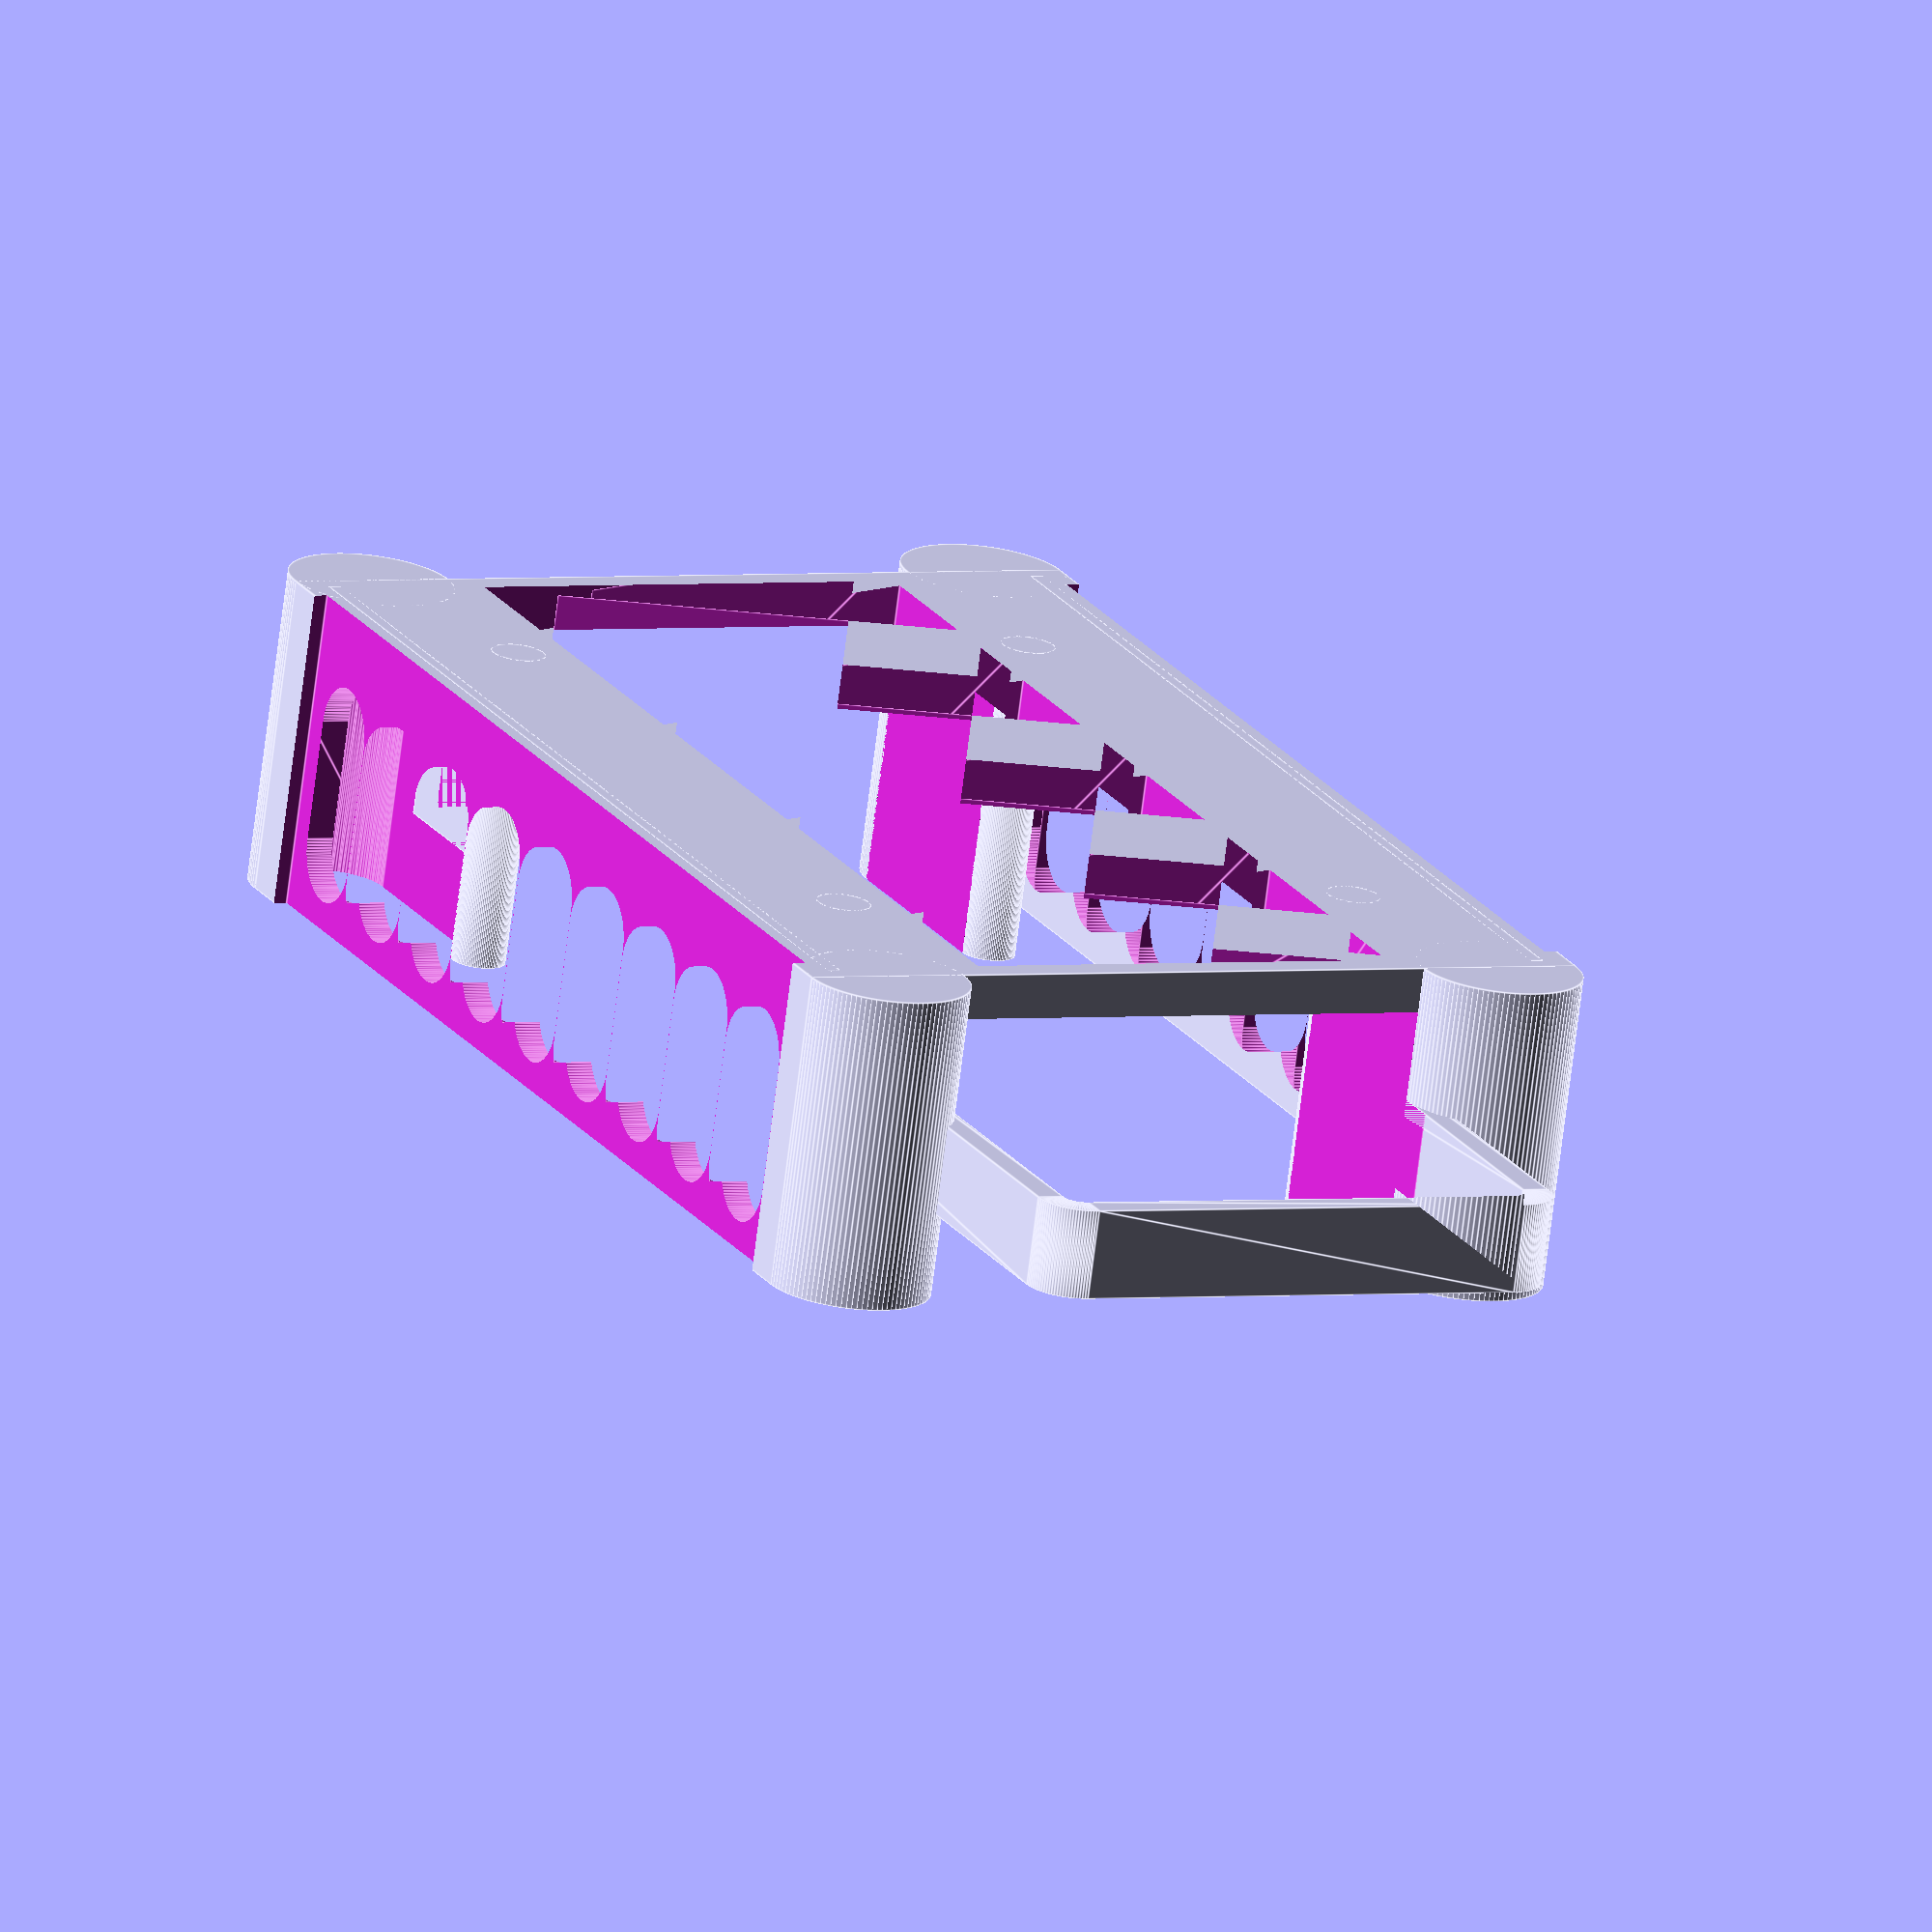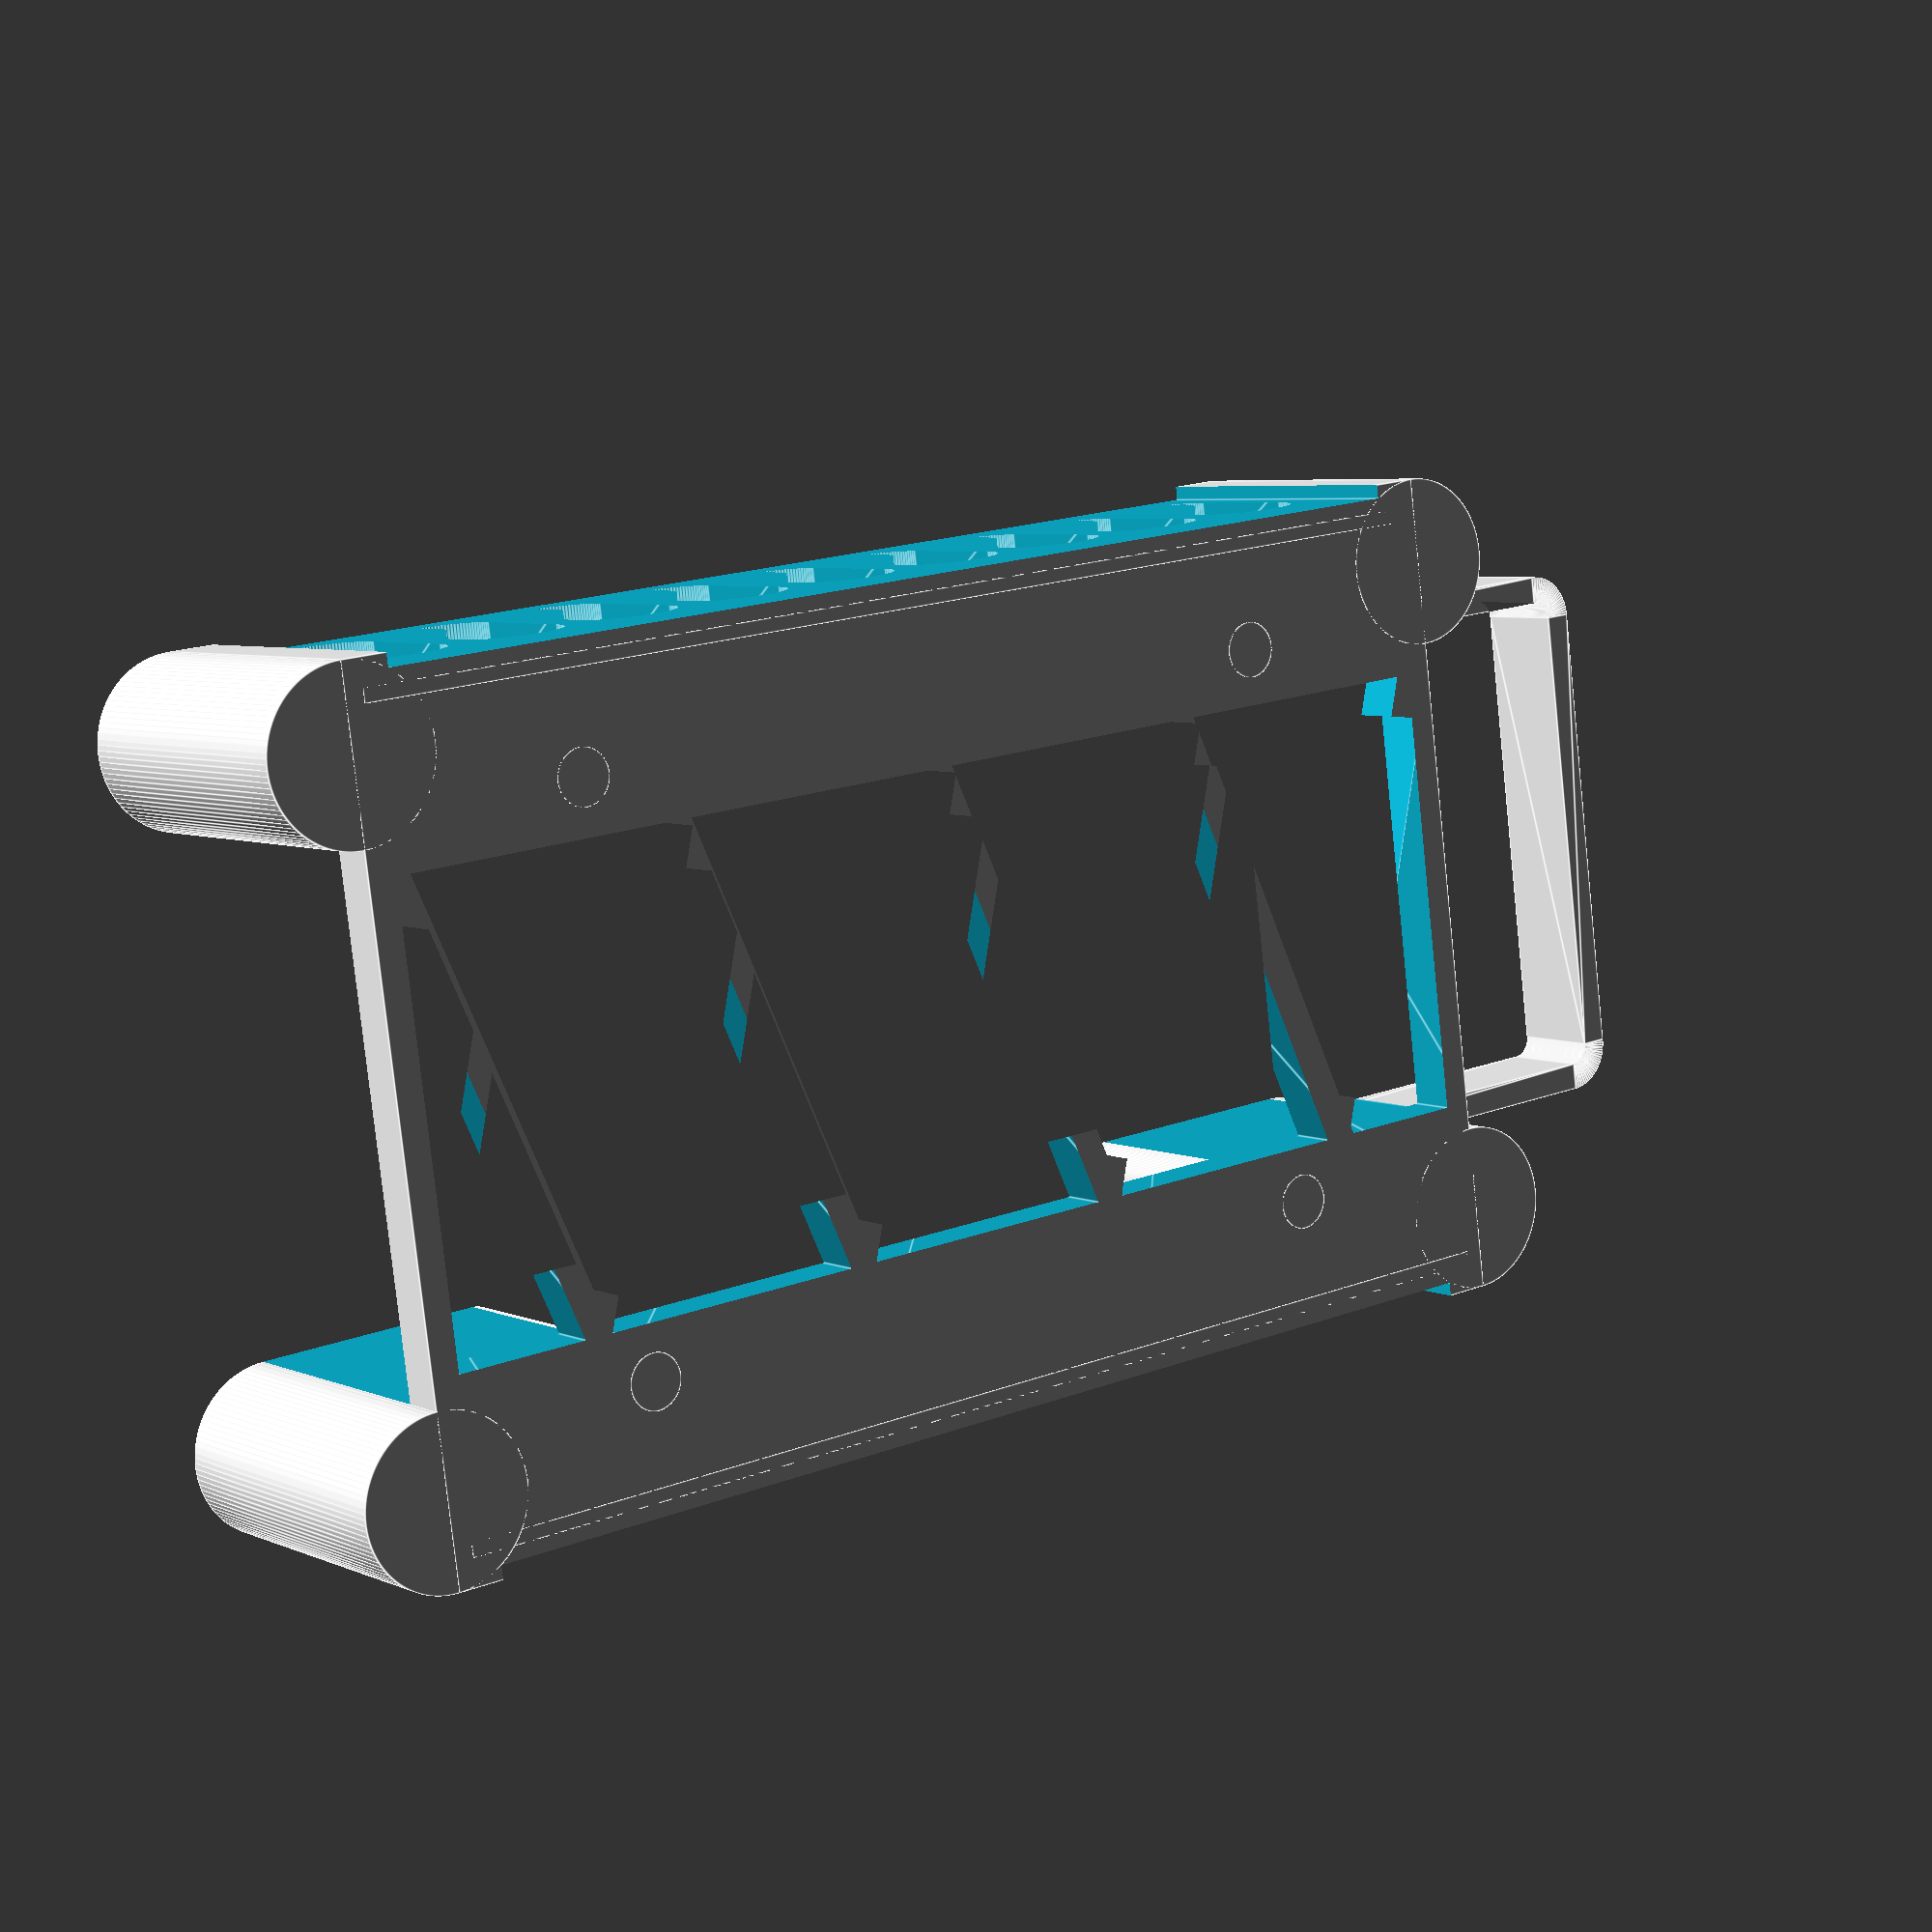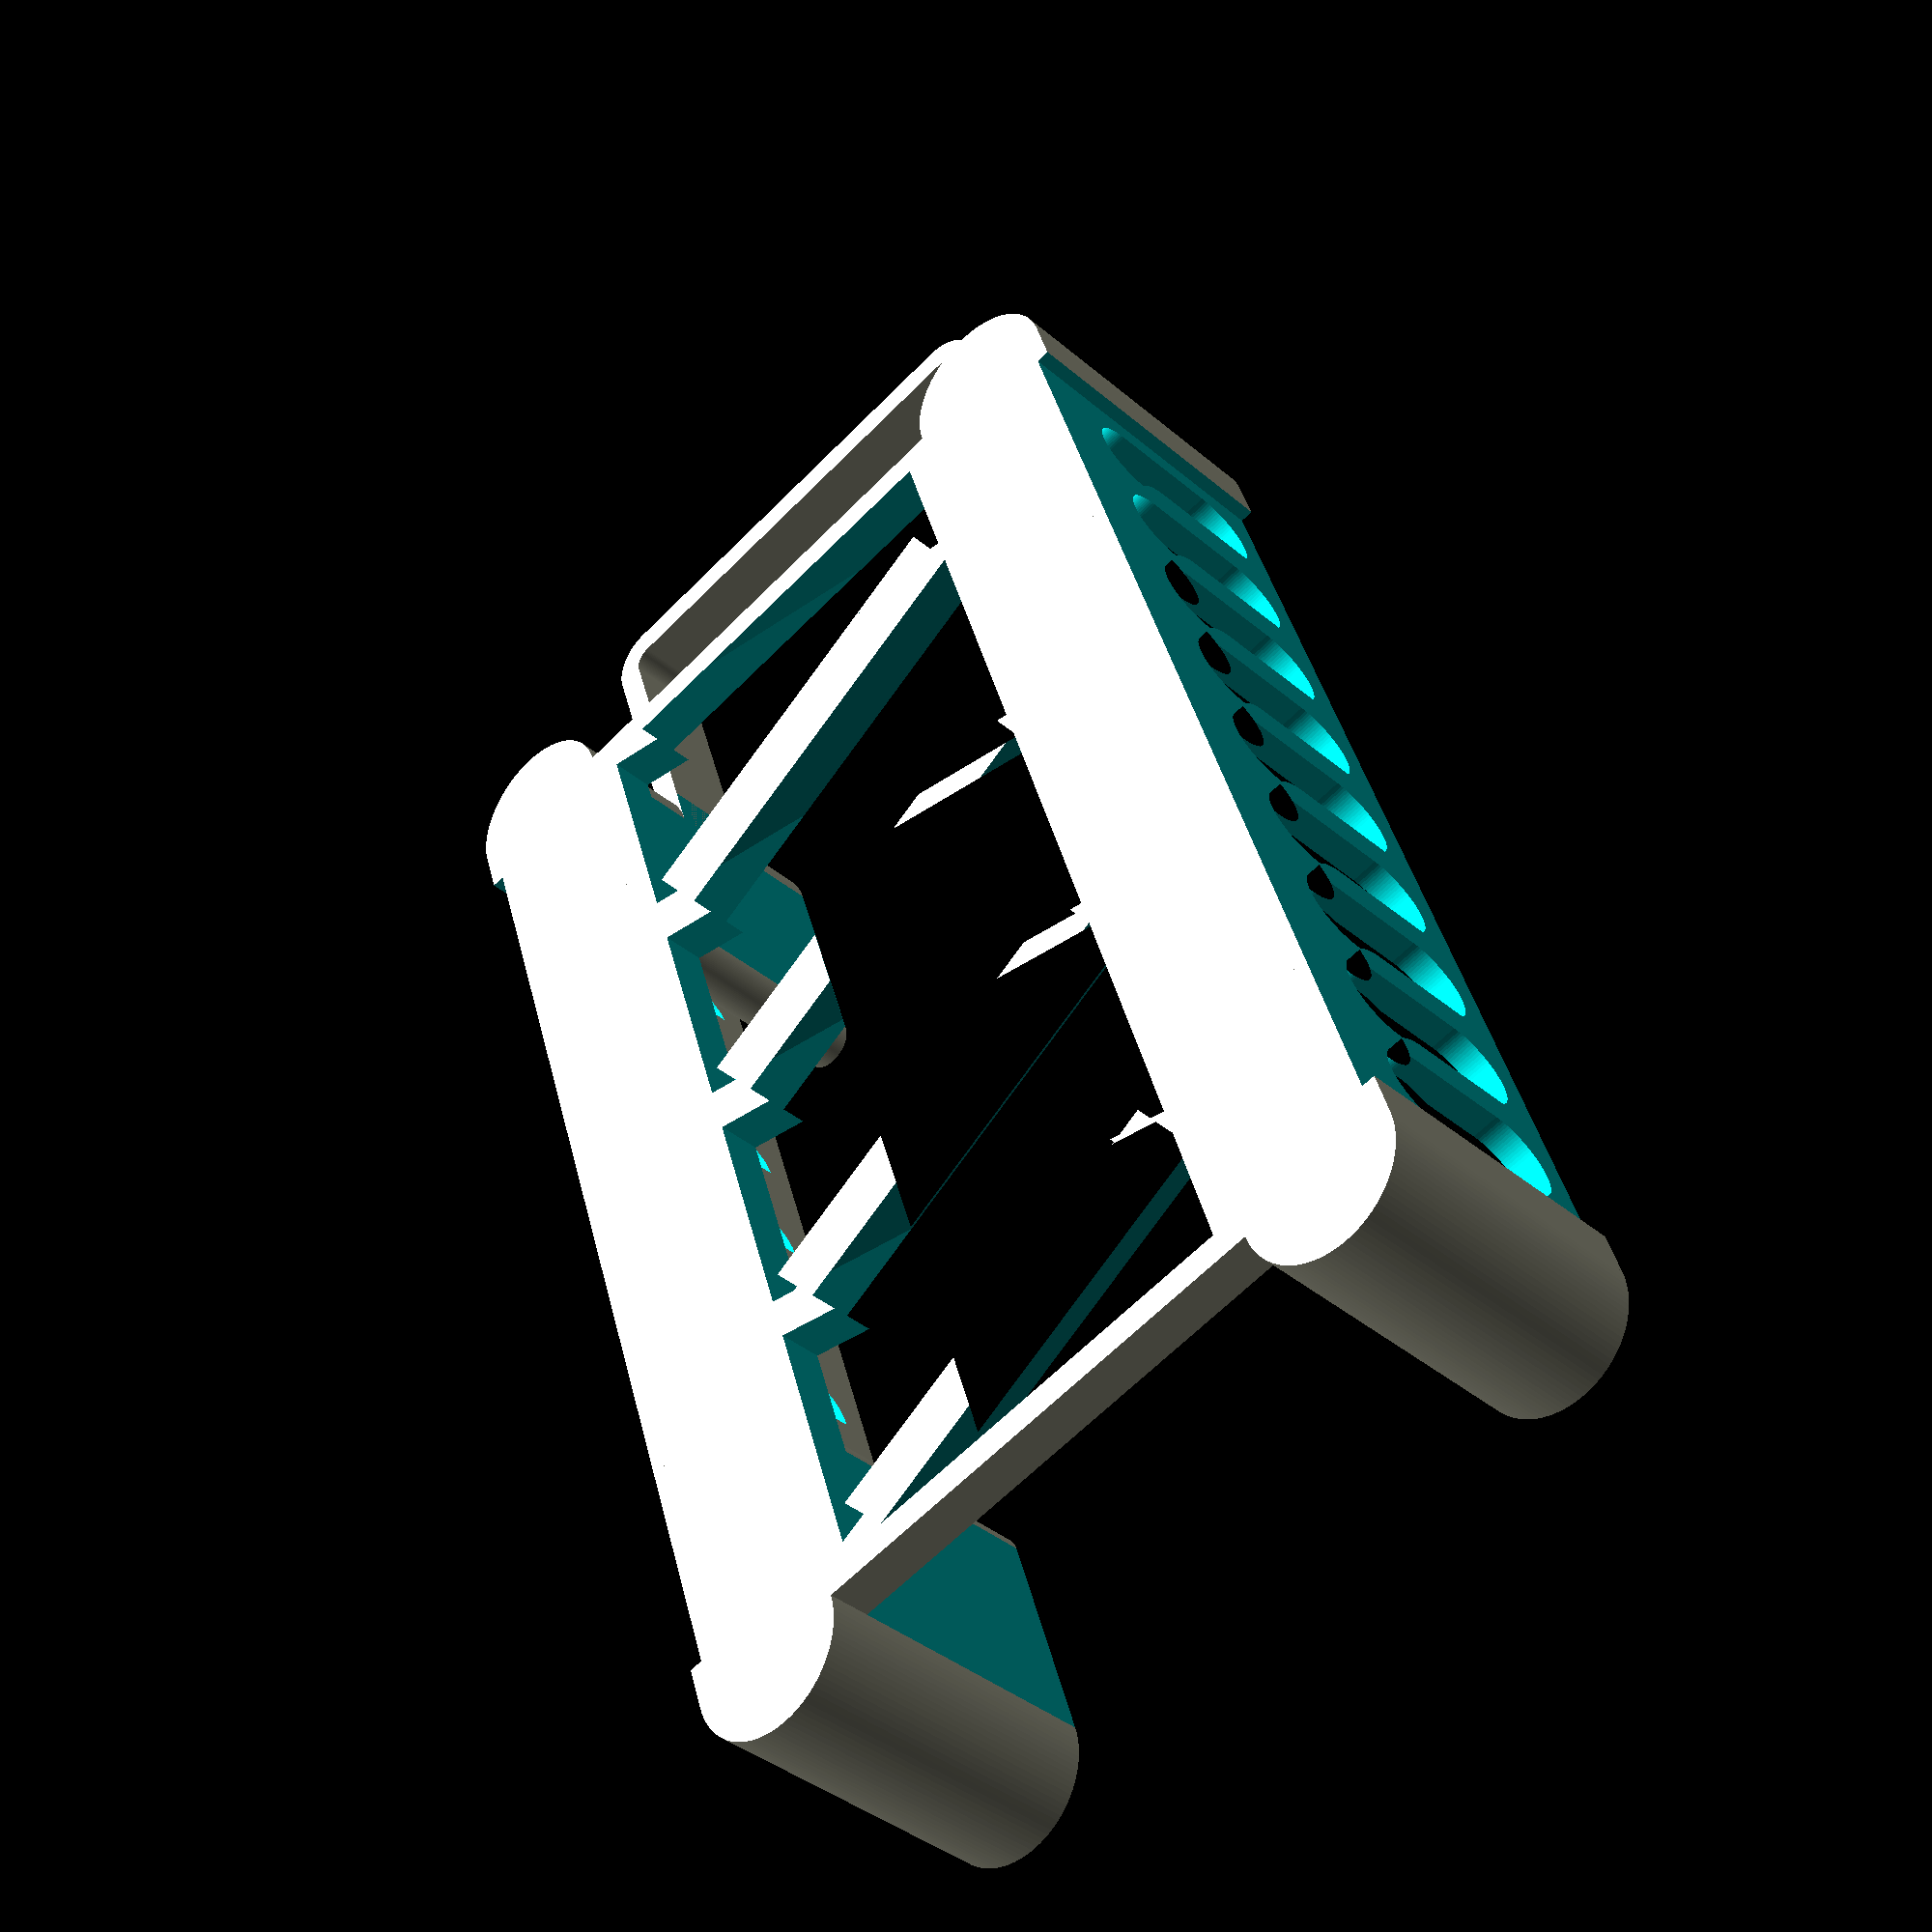
<openscad>
$fn = 100;

main(
    battery_l       = 32.5,
    battery_w       = 11,
    battery_h       = 6,
    battery_stop_h  = 2,
    battery_stop_r  = 0.4,
    battery_grip_l  = 5,

    cage_l          = 25,
    cage_w          = 17.7,
    cage_h          = 7,
    cage_grip       = 0.3,
    cage_flange     = 1,
    cage_base       = 5,
    cage_top        = 15,

    thickness       = 0.6
);

module main() {
    box_l = cage_l + cage_flange * 2;
    box_w = cage_w + cage_grip * 2;

    gate_r = ((cage_w - battery_w) / 2 + cage_grip) / 2;

    difference() {
        union() {
            difference() {
                union() {
                    pillar_positions = [
                        [0, gate_r],
                        [0, box_w - gate_r],
                        [box_l, gate_r],
                        [box_l, box_w - gate_r],
                    ];

                    for(pos = pillar_positions) {
                        translate(pos)
                            cylinder(h=cage_h, r=gate_r);
                    }

                    cube([box_l, box_w, cage_h]);

                    translate([battery_stop_r + thickness, battery_stop_r + thickness + gate_r * 2 - thickness, cage_h - battery_h + (battery_h - battery_stop_h) / 2]) {
                        linear_extrude(height=battery_stop_h) {
                            r = battery_stop_r + thickness;
                            difference() {
                                offset(r=r) {
                                    square([battery_l + cage_flange + thickness - r * 2, battery_w + thickness * 2 - r * 2]);
                                }
                                offset(r=battery_stop_r) {
                                    square([battery_l + cage_flange + thickness - r * 2, battery_w - battery_stop_r * 2]);
                                }
                            }
                        }
                    }
                }

                for(y = [-1, box_w - cage_grip]) {
                    translate([cage_flange, y, -1])
                        cube([cage_l, cage_grip + 1, cage_h + 2]);
                }

                translate([-1, (box_w - battery_w) / 2, cage_h - battery_h])
                    cube([box_l + 2, battery_w, battery_h + 1]);

                hull() {
                    pillar_positions = [
                        [0, gate_r],
                        [box_l, gate_r],
                    ];

                    for(pos = pillar_positions) {
                        translate(pos)
                        translate([0, 0, cage_h - battery_h])
                            cylinder(h=cage_h + 1, r=gate_r - thickness);
                    }
                }

                hull() {
                    pillar_positions = [
                        [0, box_w - gate_r],
                        [box_l, box_w - gate_r],
                    ];

                    for(pos = pillar_positions) {
                        translate(pos)
                        translate([0, 0, cage_h - battery_h])
                            cylinder(h=cage_h + 1, r=gate_r - thickness);
                    }
                }

                translate([battery_grip_l, (cage_w - battery_w - thickness) / 2 - 1, cage_h - battery_h])
                    cube(size=[cage_l + cage_flange * 2 - battery_grip_l * 2, battery_w + thickness * 2 + 2, cage_h]);

            }

            for(y = [thickness, box_w - thickness - cage_grip]) {
                translate([cage_flange - thickness, y, 0])
                    cube(size=[cage_l + thickness * 2, thickness - cage_grip, cage_h]);
            }

            helper_positions = [
                [battery_grip_l,  gate_r * 2 - thickness],
                [box_l - battery_grip_l, gate_r * 2 - thickness],
                [battery_grip_l,  box_w - gate_r * 2 + thickness],
                [box_l - battery_grip_l, box_w - gate_r * 2 + thickness],
            ];

            for(pos = helper_positions) {
                translate(pos)
                    cylinder(h=cage_h, r=thickness);
            }
        }

        translate([0, (box_w - battery_w) / 2, -1])
            triangle_mesh(l=box_l, w=battery_w, h=cage_h, thickness=thickness, segments=8);

        for(y = [gate_r, box_w]) {
            translate([cage_flange, y, cage_h - battery_h])
            rotate([90, 0, 0])
                circle_mesh(l=cage_l, w=battery_h, h=gate_r, thickness=thickness, segments=9);
        }
    }
}

module triangle_mesh(l, w, h, thickness, segments) {
    segment_l = (l - thickness * 2) / segments;
    angle = atan((w - thickness * 2) / segment_l);

    segment_base = sqrt(pow(w, 2) + pow(segment_l, 2));

    linear_extrude(height=h)
    difference() {
        square([l, w]);

        intersection() {
            union() {
                for(x = [thickness : segment_l * 2 : l]) {
                    translate([x, thickness])
                    rotate([0, 0, angle])
                    translate([segment_base / 2, 0])
                        square([segment_base, thickness], center=true);
                }

                for(x = [thickness + segment_l * 2 : segment_l * 2 : l]) {
                    translate([x, thickness])
                    rotate([0, 0, 180 - angle])
                    translate([segment_base / 2, 0])
                        square([segment_base, thickness], center=true);
                }
            }
            square([l, w]);
        }

        difference() {
            square([l, w]);
            translate([thickness, thickness])
                square([l - thickness * 2, w - thickness * 2]);
        }
    }
}

module circle_mesh(l, w, h, thickness, segments) {
    segment_l = (l - thickness * 2) / segments;
    segment_w = (w - thickness * 2) / segments;
    r = (l - thickness * (segments + 1)) / segments / 2;

    linear_extrude(height=h) {
        for(x = [thickness + r : r * 2 + thickness : l]) {
            hull() {
                translate([x, thickness + r])
                    circle(r=r);

                translate([x, w - thickness - r])
                    circle(r=r);
            }
        }
    }
}


</openscad>
<views>
elev=252.9 azim=294.6 roll=7.2 proj=o view=edges
elev=174.8 azim=7.5 roll=36.4 proj=p view=edges
elev=217.9 azim=107.9 roll=317.3 proj=p view=wireframe
</views>
